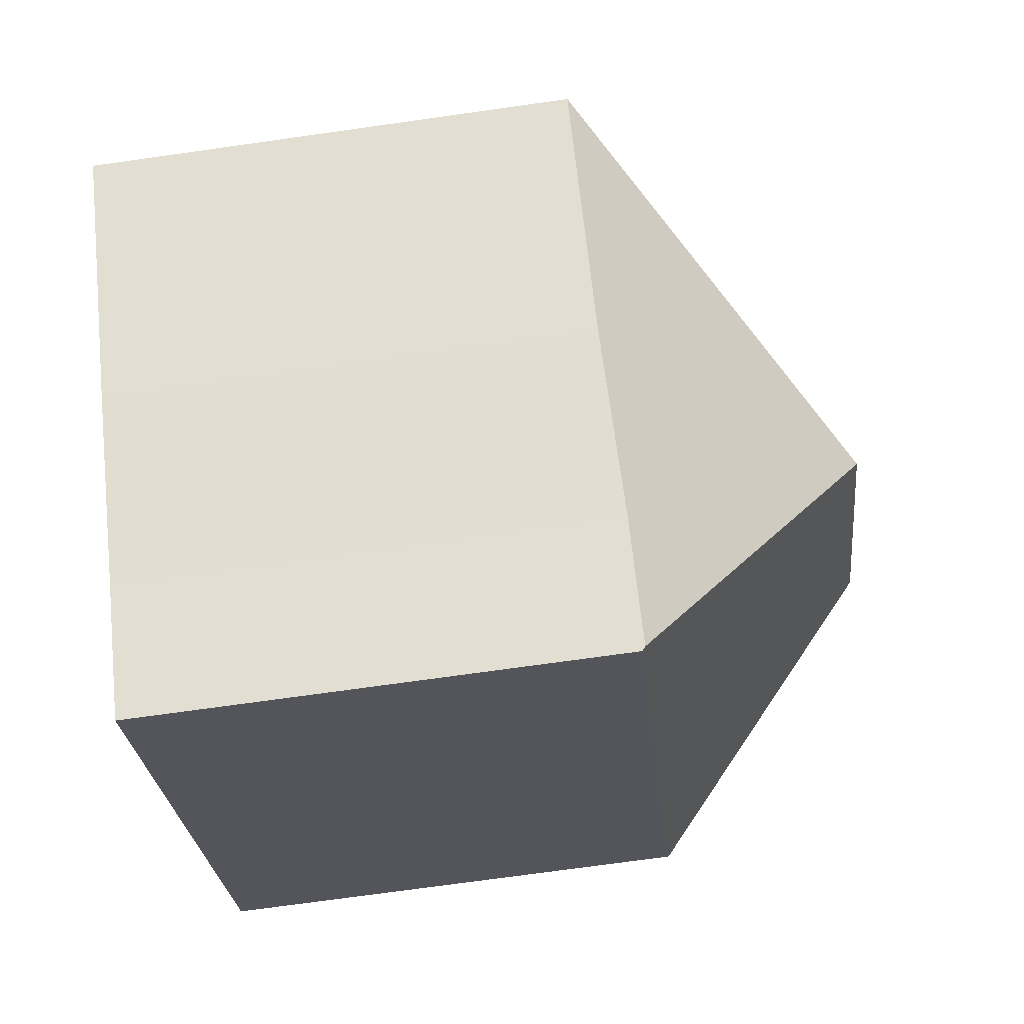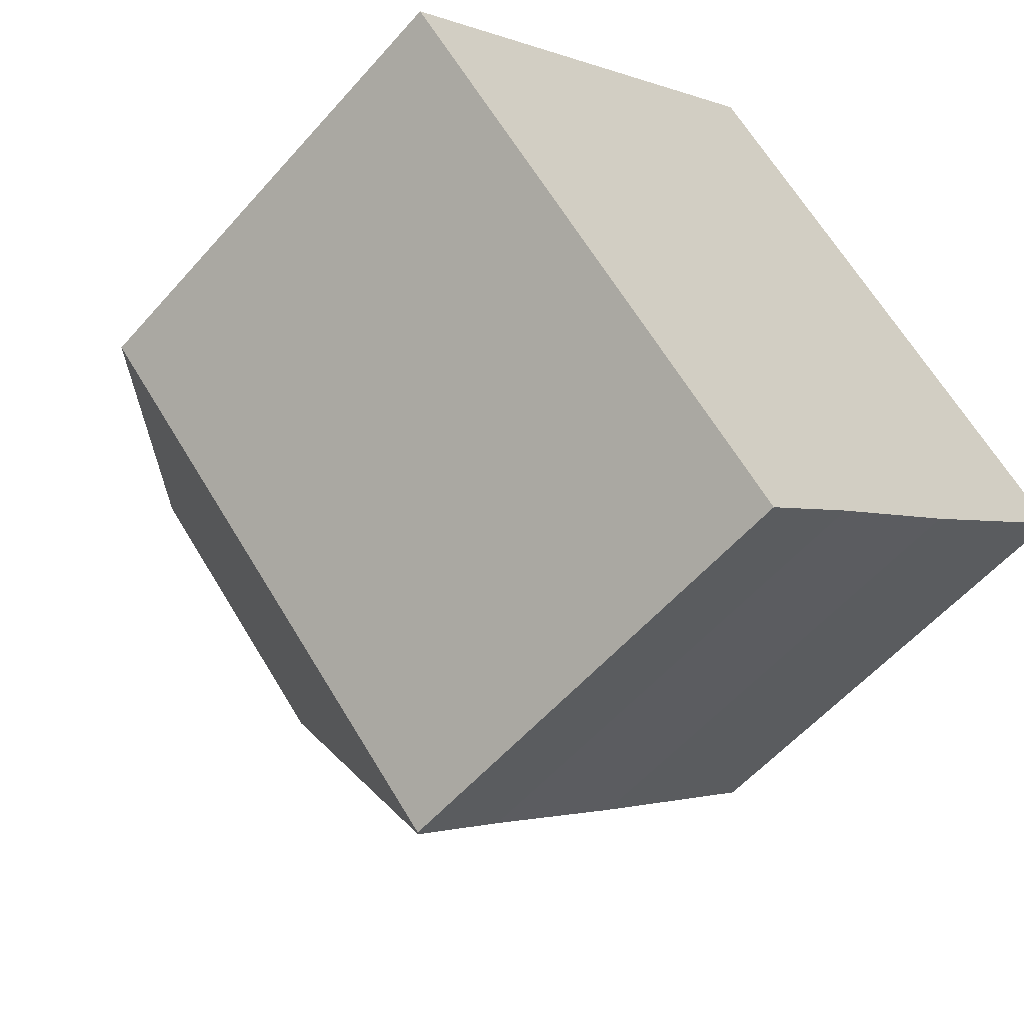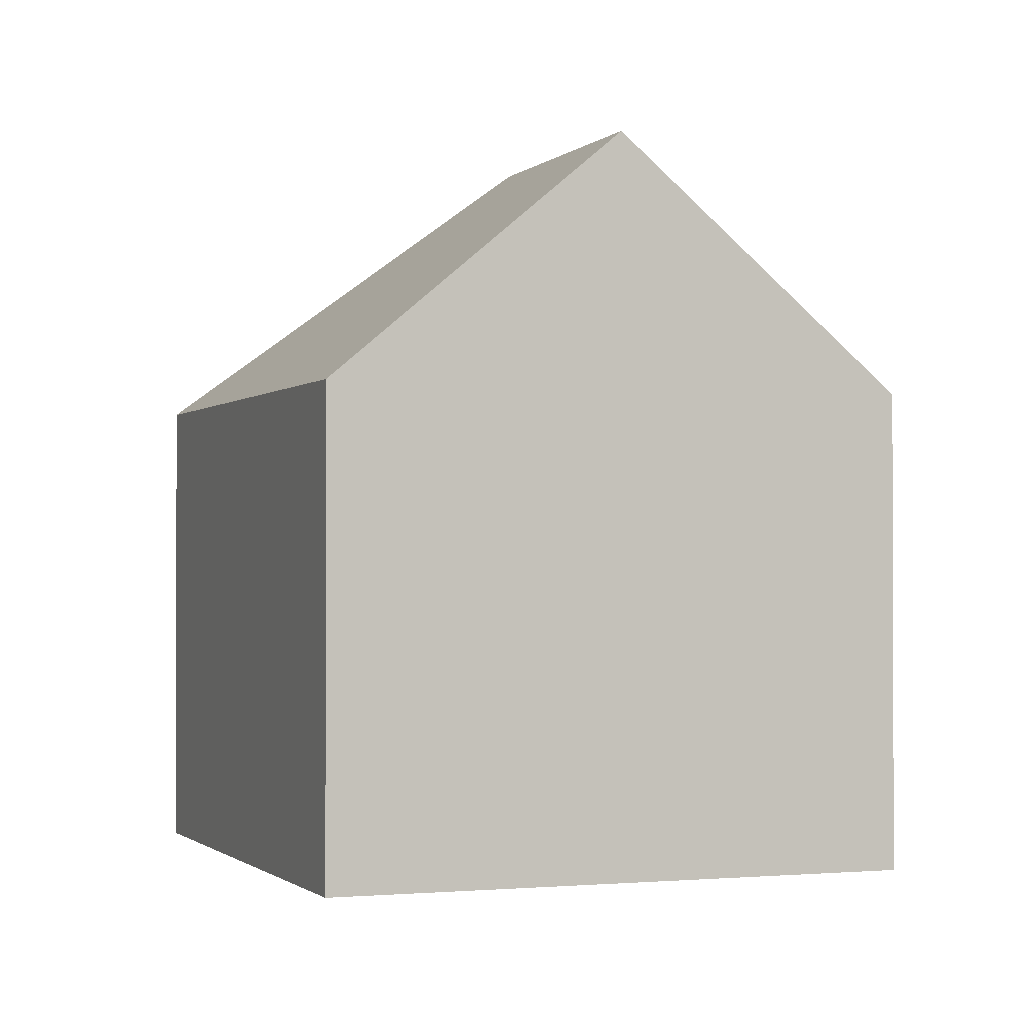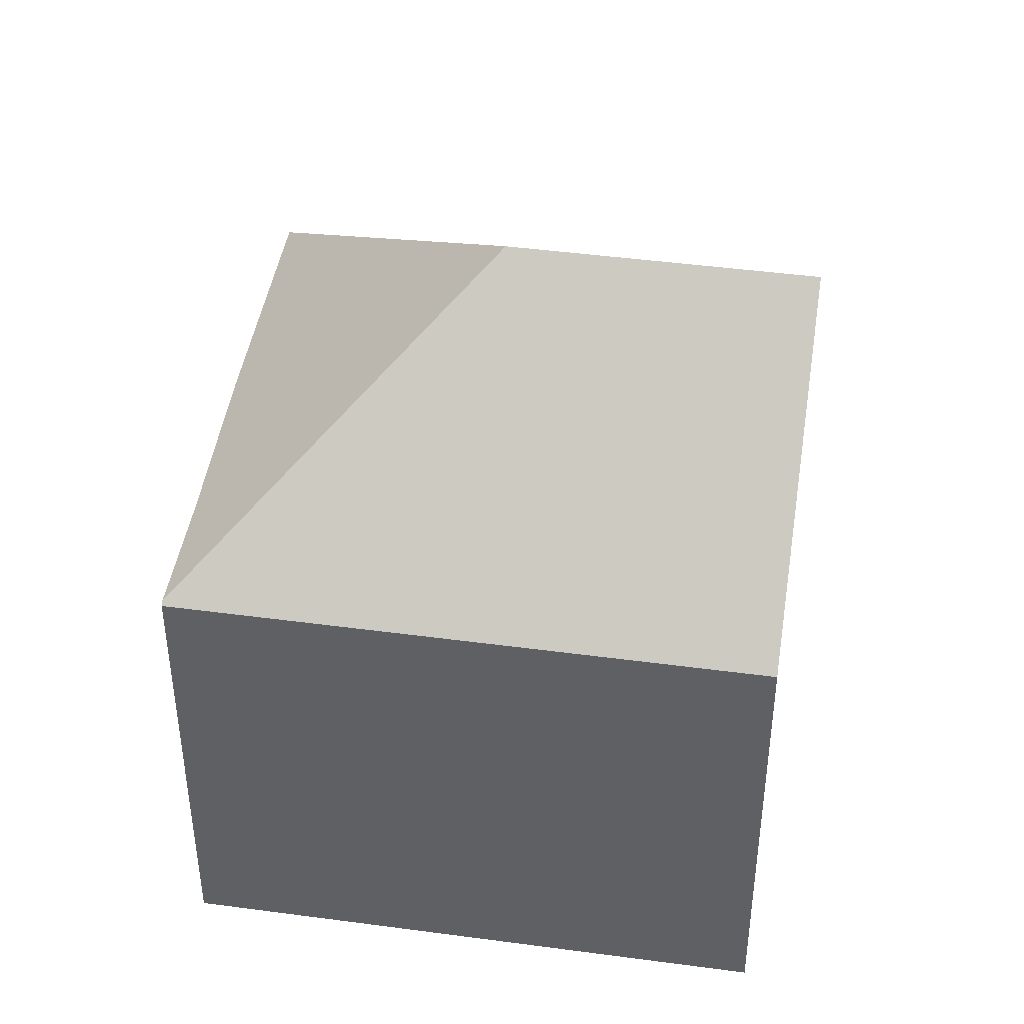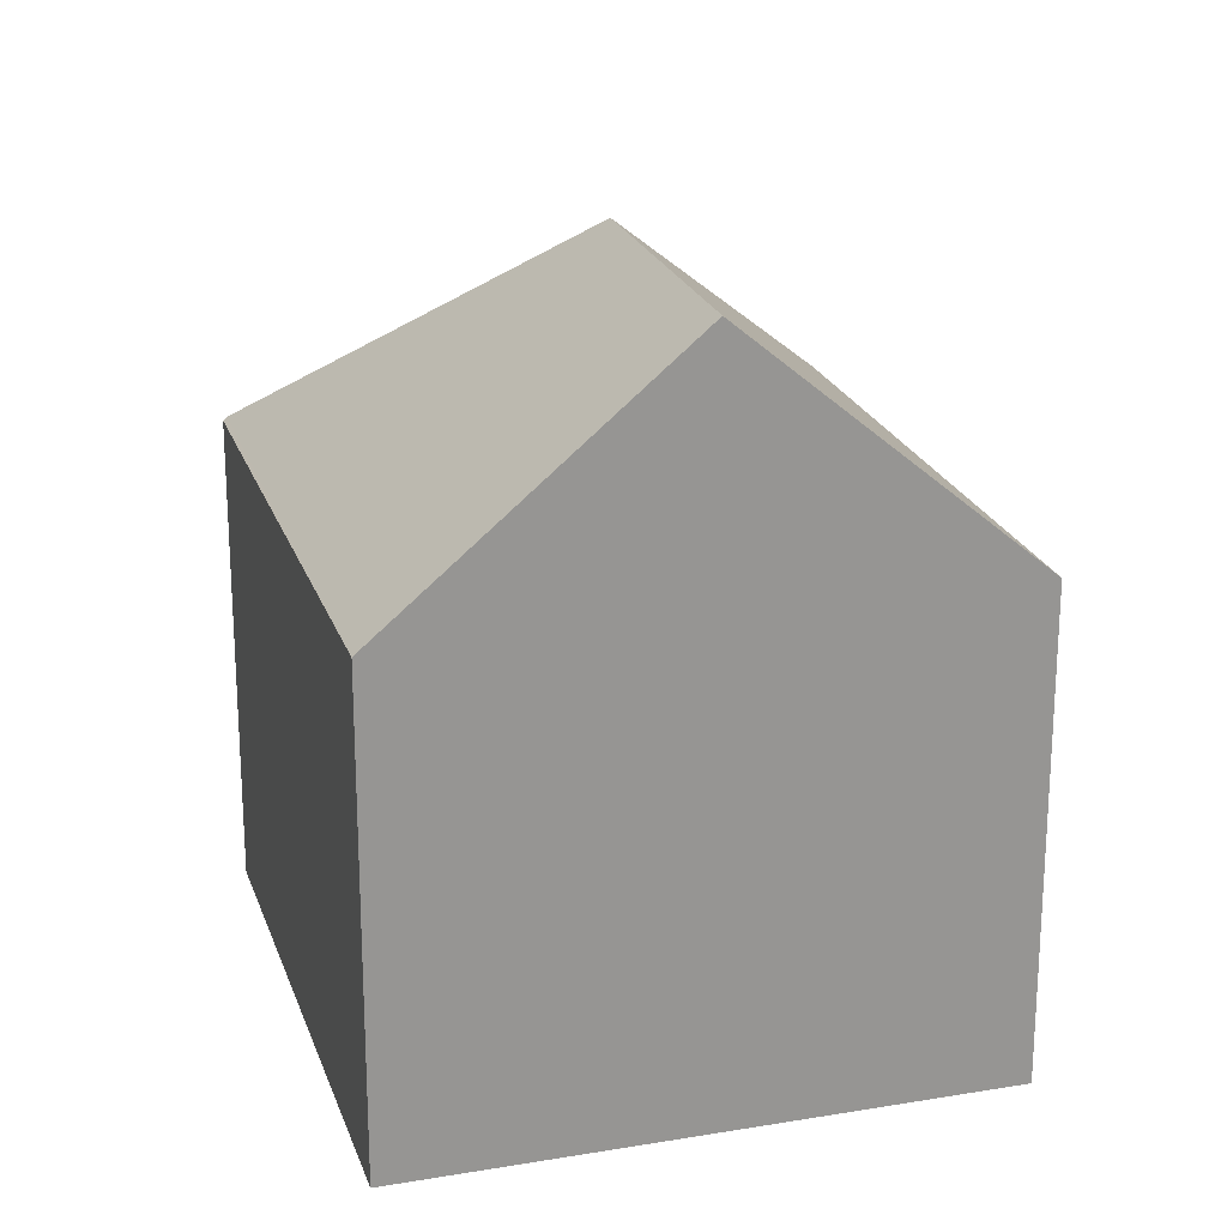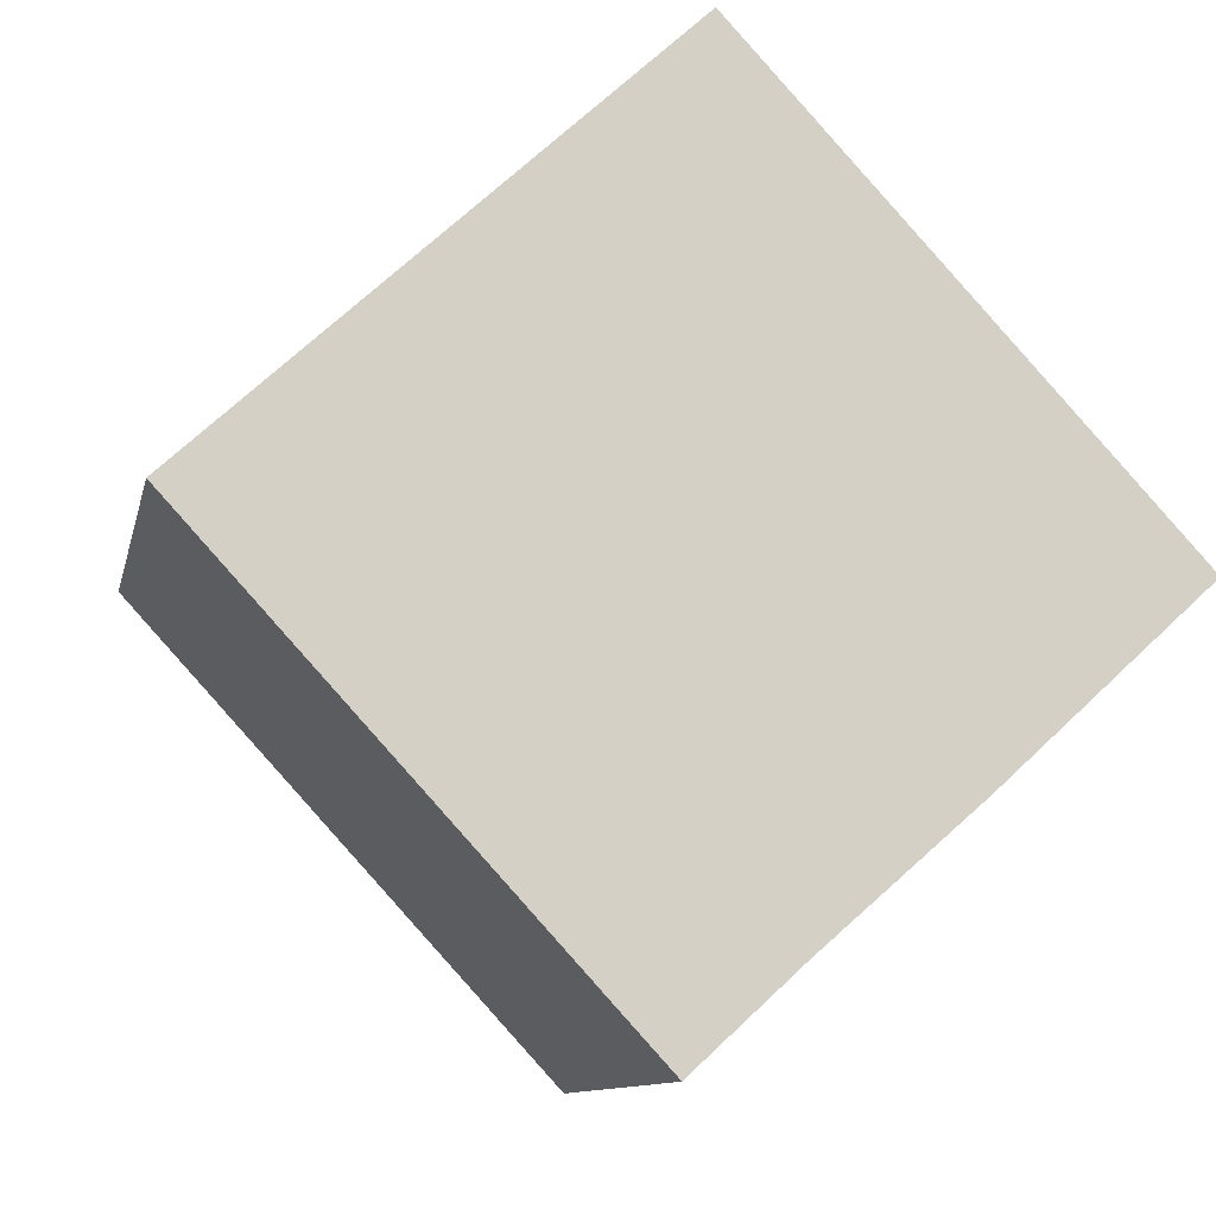
<metadata>
{"format":"obj","ext":"obj","renderer":"f3d","projection":"perspective","resolution":1024,"background":"white","views":[{"elev":-73.0,"azim":98.0,"up":"+Z"},{"elev":-56.2,"azim":-40.5,"up":"+Z"},{"elev":-1.2,"azim":-63.4,"up":"+Y"},{"elev":44.4,"azim":-123.7,"up":"+Y"},{"elev":22.1,"azim":-58.9,"up":"+Y"},{"elev":-10.1,"azim":-11.4,"up":"+Z"}]}
</metadata>
<code>
v  6.655 11.33 -0.393
v  6.822 7.456 6.267
v  13.21 7.456 -0.674
v  3.411 11.33 3.134
v  10.16 7.448 -3.475
v  7.882 7.51 -5.467
v  6.383 7.509 -6.846
v  0 7.455 4.565e-16
v  6.336 7.456 -6.889
v  6.336 4.218e-16 -6.889
v  0 0 0
v  6.822 -3.837e-16 6.267
v  3.411 -1.919e-16 3.134
v  13.21 4.127e-17 -0.674
v  10.16 2.128e-16 -3.475
v  7.882 3.348e-16 -5.467
v  6.383 4.192e-16 -6.846
g defaultobject
f 1 2 3
f 2 1 4
f 5 1 3
f 1 5 6
f 1 6 7
f 8 7 9
f 7 8 1
f 1 8 4
f 10 8 9
f 8 10 11
f 8 2 4
f 2 8 11
f 2 11 12
f 12 11 13
f 12 3 2
f 3 12 14
f 14 5 3
f 5 14 15
f 5 16 6
f 16 5 15
f 16 7 6
f 7 16 9
f 9 16 10
f 10 16 17
f 13 14 12
f 14 13 11
f 14 11 16
f 16 11 10
f 14 16 15

</code>
